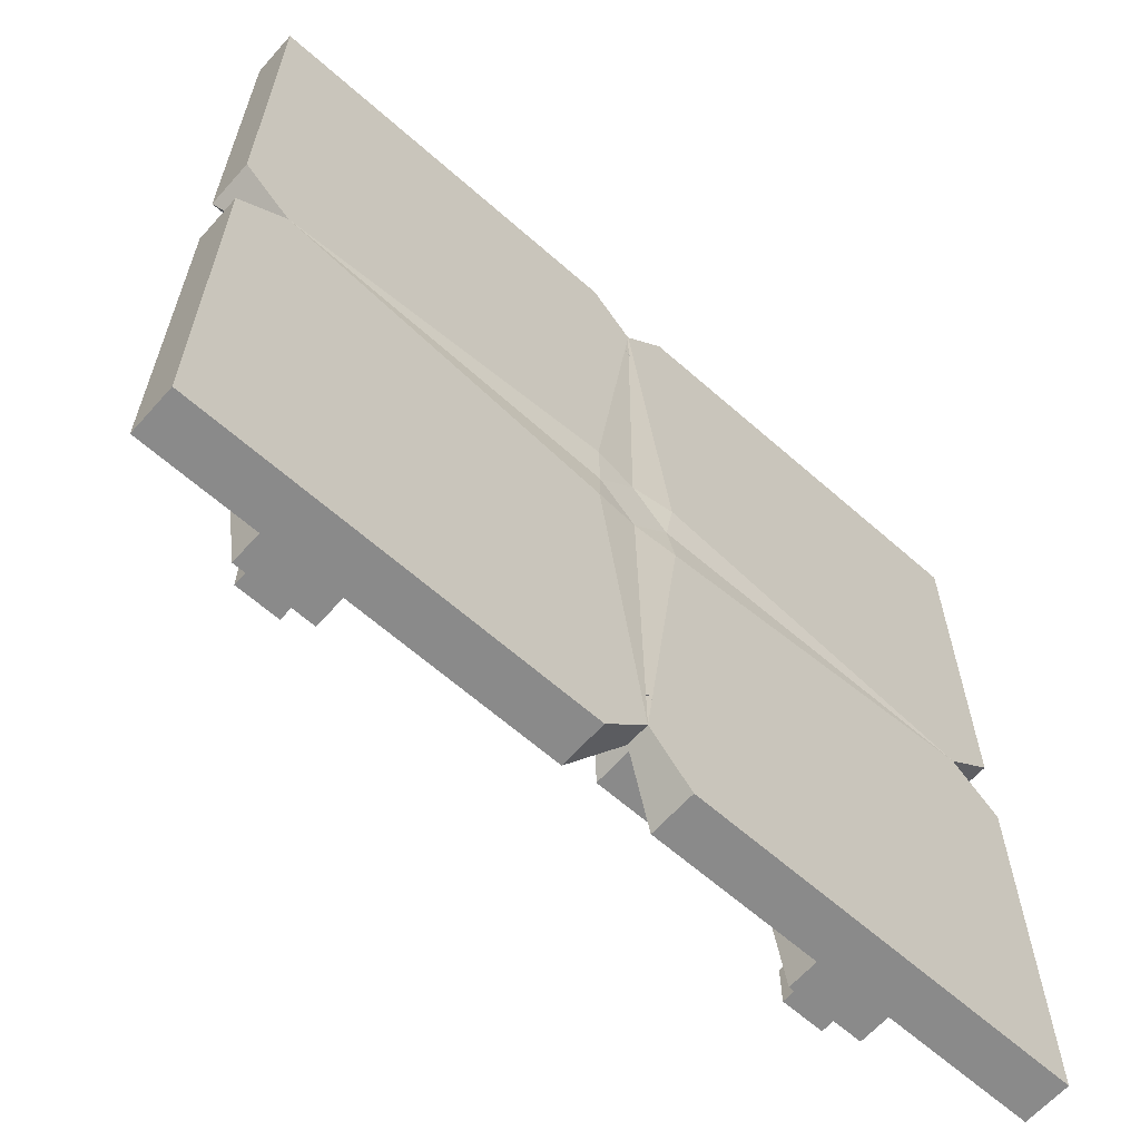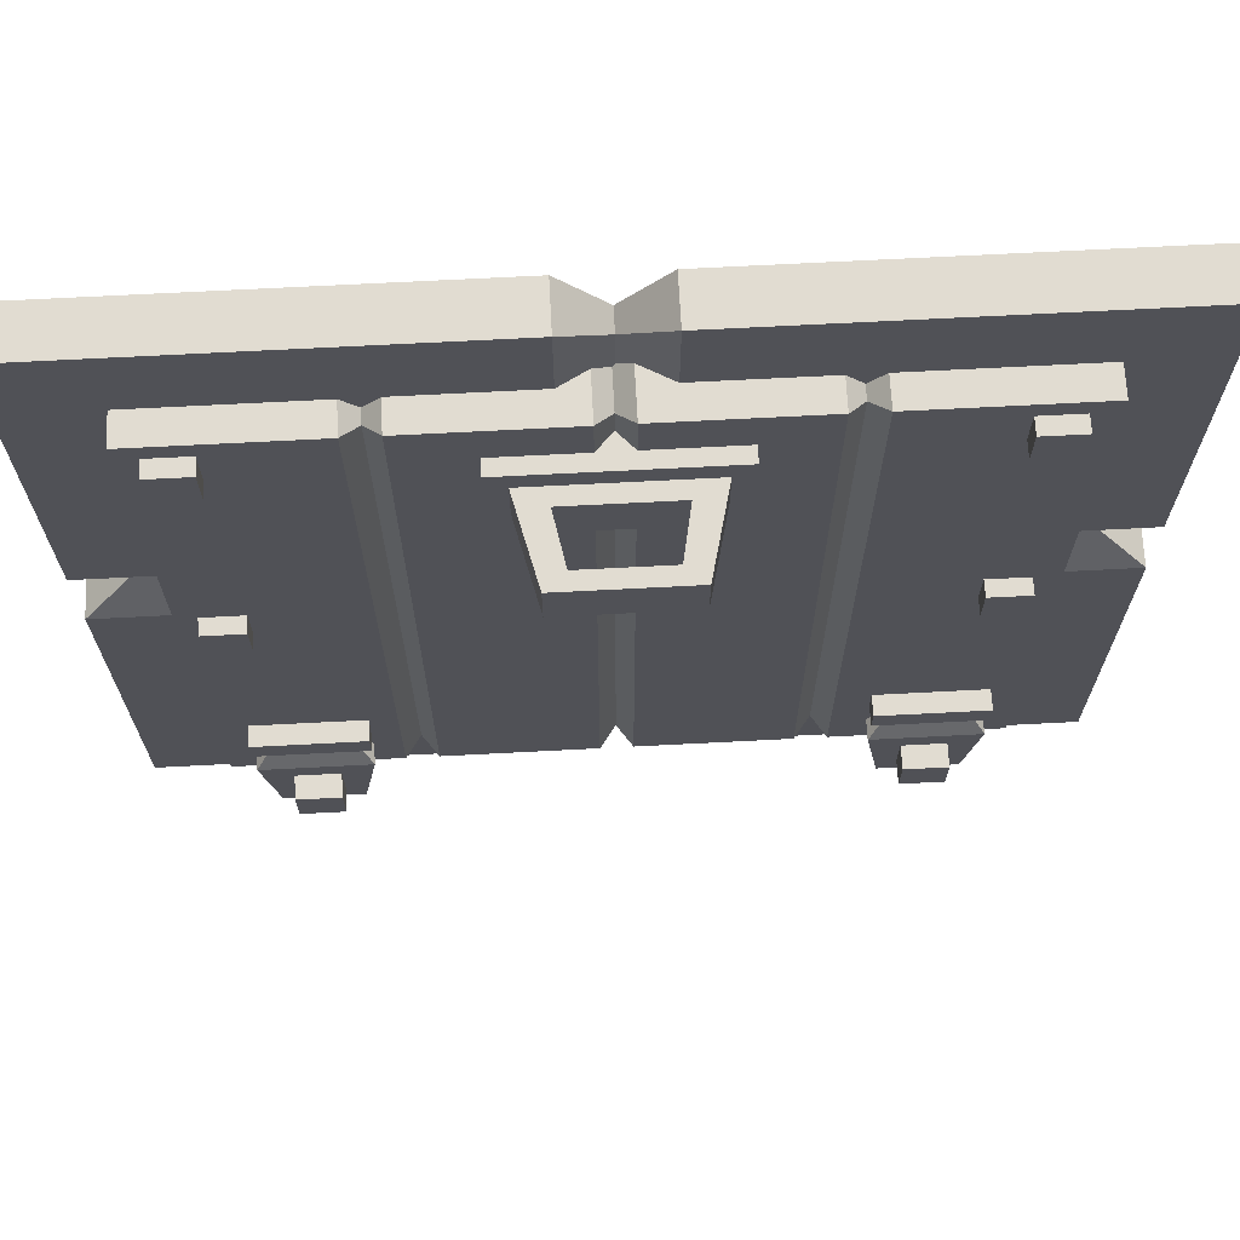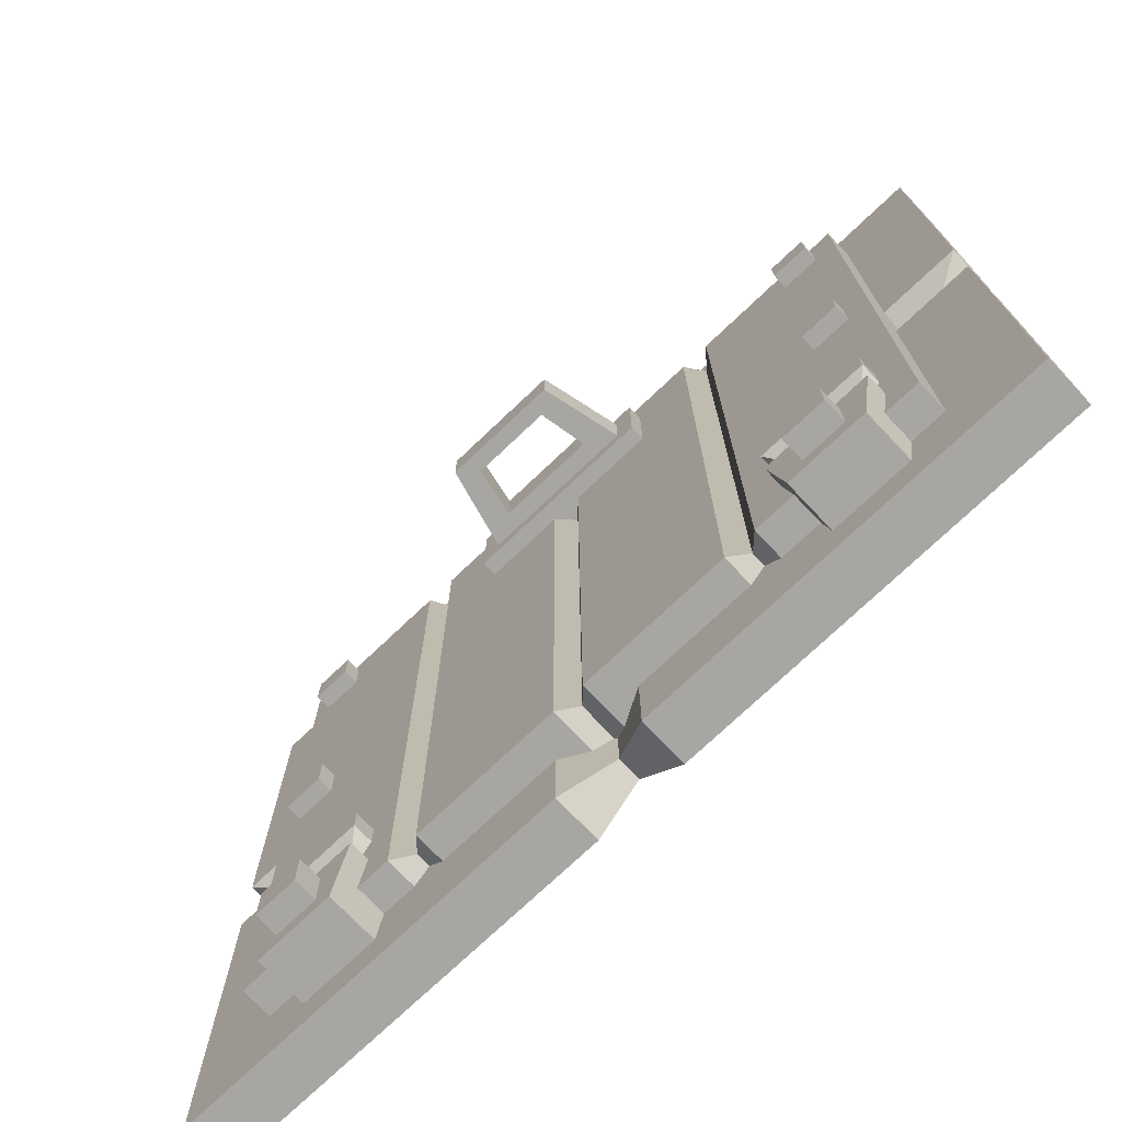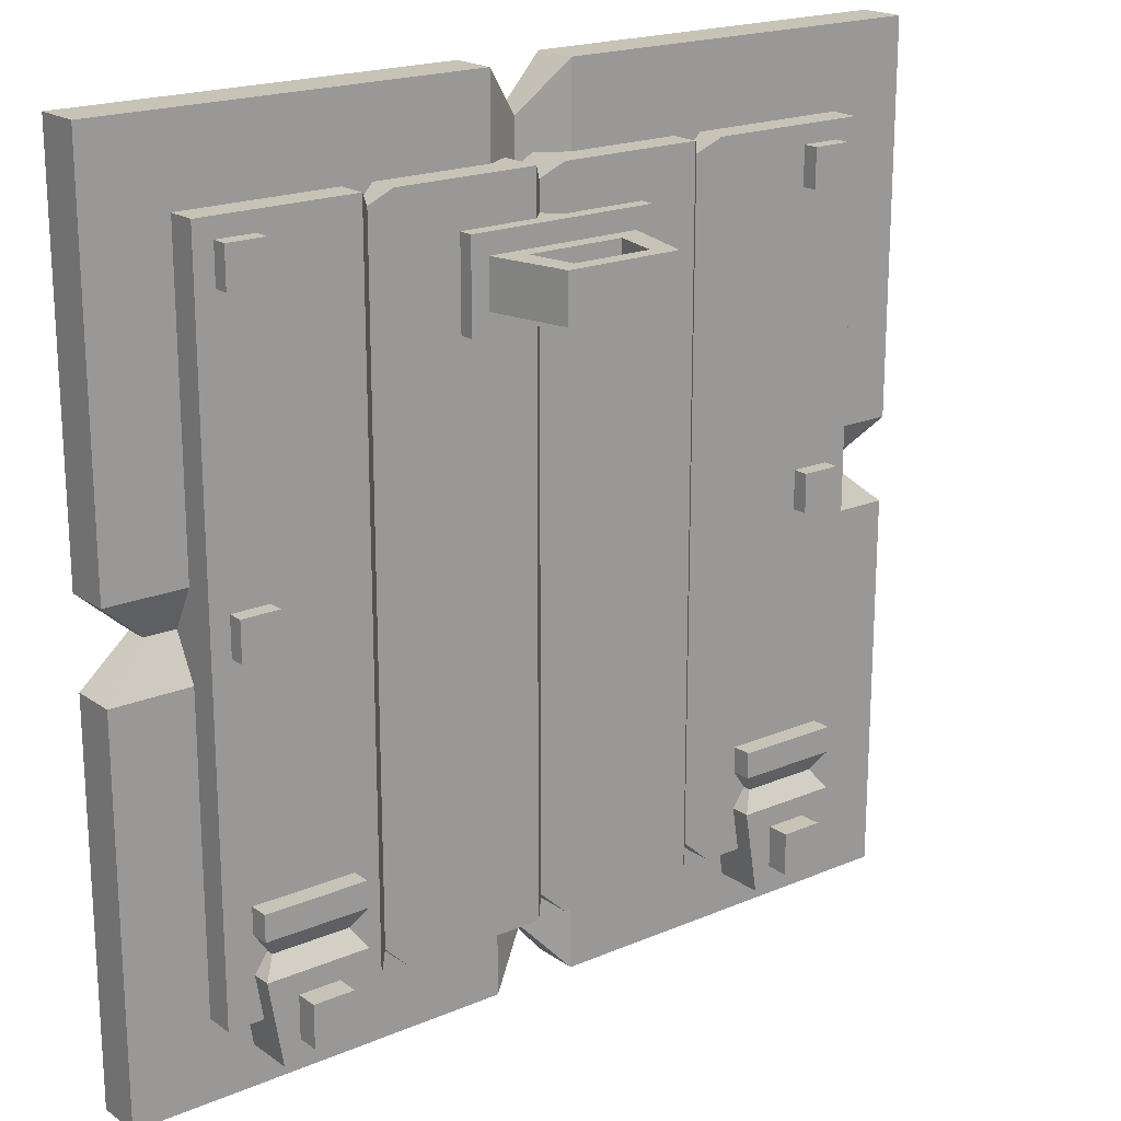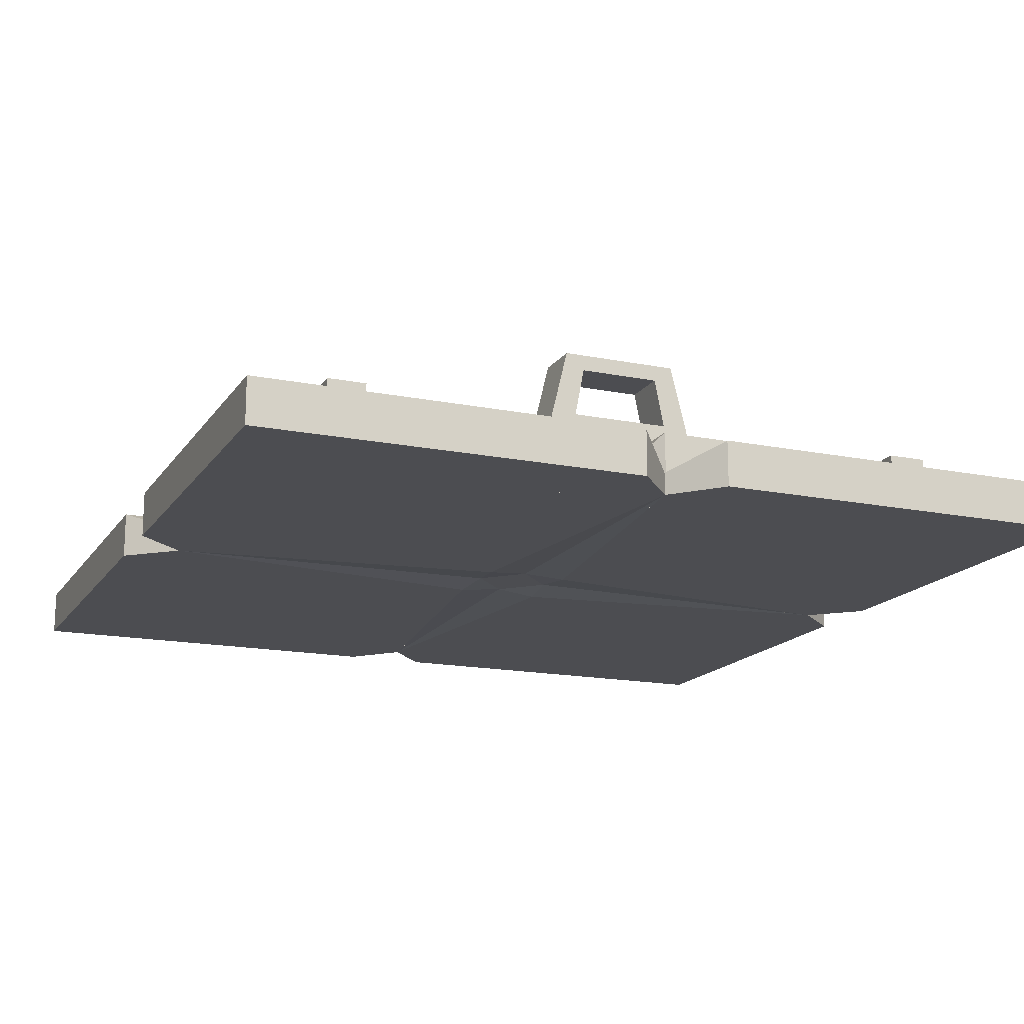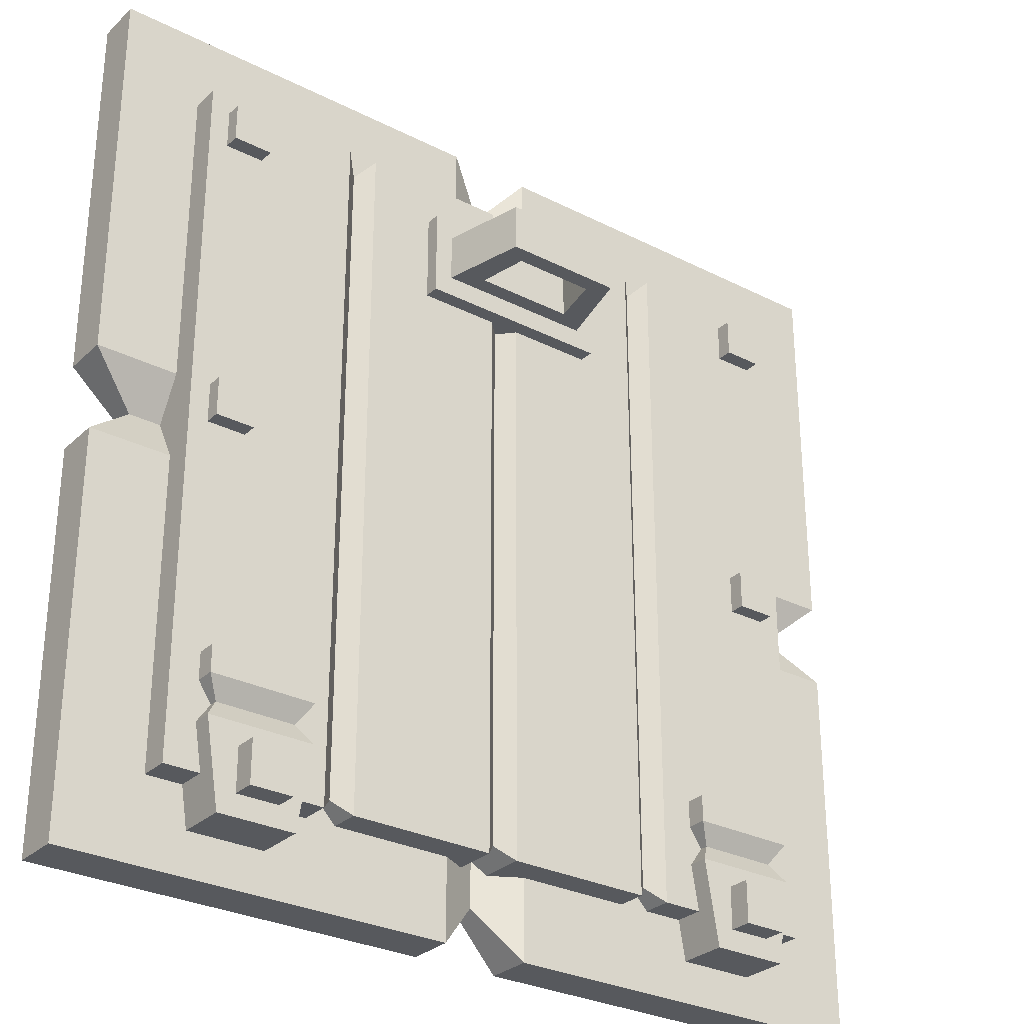
<metadata>
{"format":"obj","ext":"obj","renderer":"f3d","projection":"perspective","resolution":1024,"background":"white","views":[{"elev":-63.6,"azim":-41.7,"up":"+Z"},{"elev":69.2,"azim":177.0,"up":"+Z"},{"elev":-74.3,"azim":-136.5,"up":"+Z"},{"elev":19.6,"azim":141.8,"up":"+Z"},{"elev":-16.2,"azim":-22.7,"up":"+Y"},{"elev":-29.5,"azim":143.2,"up":"+Z"}]}
</metadata>
<code>
v -41.14 6.081 -51.72
v -42.99 6.081 -31.94
v -41.14 12.57 -51.72
v -42.99 12.57 -31.94
v -31.02 12.57 -51.72
v -29.18 12.57 -31.94
v -31.02 6.081 -51.72
v -29.18 6.081 -31.94
v -42.99 6.081 -40.5
v -42.99 12.57 -40.5
v -29.18 12.57 -40.5
v -29.18 6.081 -40.5
v -42.99 6.081 -35.41
v -42.99 12.57 -35.41
v -29.18 12.57 -35.41
v -29.18 6.081 -35.41
v -30.93 6.081 -37.99
v -30.93 11.03 -37.99
v -41.33 11.03 -37.99
v -41.33 6.081 -37.99
v -38.88 12.57 -43.29
v -38.88 12.57 -48.93
v -33.29 12.57 -43.29
v -33.29 12.57 -48.93
v -38.88 15.55 -43.29
v -38.88 15.55 -48.93
v -33.29 15.55 -43.29
v -33.29 15.55 -48.93
v -12.87 6.081 28.8
v -12.87 6.081 40.53
v -12.87 11.95 28.8
v -12.87 11.95 40.53
v 12.87 11.95 28.8
v 12.87 11.95 40.53
v 12.87 6.081 28.8
v 12.87 6.081 40.53
v -46.47 0 -46.47
v -46.47 0 46.47
v 46.47 0 46.47
v 46.47 0 -46.47
v -46.47 9.983 -46.47
v -46.47 9.983 46.47
v 46.47 9.983 46.47
v 46.47 9.983 -46.47
v -1.7 0 46.47
v -1.7 9.983 46.47
v -1.7 9.983 -46.47
v -1.7 0 -46.47
v 21.54 0 46.47
v 21.54 9.983 46.47
v 21.54 9.983 -46.47
v 21.54 0 -46.47
v -24.94 0 -46.47
v -24.94 9.983 -46.47
v -24.94 9.983 46.47
v -24.94 0 46.47
v -20.91 0 46.47
v -20.91 9.983 46.47
v -20.91 9.983 -46.47
v -20.91 0 -46.47
v 2.324 0 -46.47
v 2.324 9.983 -46.47
v 2.324 9.983 46.47
v 2.324 0 46.47
v 25.56 0 46.47
v 25.56 9.983 46.47
v 25.56 9.983 -46.47
v 25.56 0 -46.47
v -22.92 0 -44.38
v -22.92 7.867 -44.38
v -22.92 7.867 44.38
v -22.92 0 44.38
v 0.3117 0 44.38
v 0.3117 7.867 44.38
v 0.3117 7.867 -44.38
v 0.3117 0 -44.38
v 23.55 0 -44.38
v 23.55 7.867 -44.38
v 23.55 7.867 44.38
v 23.55 0 44.38
v -10.44 11.95 37.81
v -10.44 11.95 31.51
v 10.44 11.95 37.81
v 10.44 11.95 31.51
v -7.82 22.63 37.81
v -7.82 22.63 31.51
v 7.82 22.63 37.81
v 7.82 22.63 31.51
v -6.593 14.08 37.81
v 6.593 14.08 37.81
v 5.336 20.5 37.81
v -5.336 20.5 37.81
v 6.593 14.08 31.51
v -6.593 14.08 31.51
v -5.336 20.5 31.51
v 5.336 20.5 31.51
v 30.74 6.081 -51.72
v 28.9 6.081 -31.94
v 30.74 12.57 -51.72
v 28.9 12.57 -31.94
v 40.87 12.57 -51.72
v 42.71 12.57 -31.94
v 40.87 6.081 -51.72
v 42.71 6.081 -31.94
v 28.9 6.081 -40.5
v 28.9 12.57 -40.5
v 42.71 12.57 -40.5
v 42.71 6.081 -40.5
v 28.9 6.081 -35.41
v 28.9 12.57 -35.41
v 42.71 12.57 -35.41
v 42.71 6.081 -35.41
v 40.96 6.081 -37.99
v 40.96 11.03 -37.99
v 30.56 11.03 -37.99
v 30.56 6.081 -37.99
v 33.01 12.57 -43.29
v 33.01 12.57 -48.93
v 38.6 12.57 -43.29
v 38.6 12.57 -48.93
v 33.01 15.55 -43.29
v 33.01 15.55 -48.93
v 38.6 15.55 -43.29
v 38.6 15.55 -48.93
v -43.32 9.983 38.84
v -43.32 9.983 43.98
v -43.32 12.05 38.84
v -43.32 12.05 43.98
v -38.18 12.05 38.84
v -38.18 12.05 43.98
v -38.18 9.983 38.84
v -38.18 9.983 43.98
v 38.77 9.983 38.84
v 38.77 9.983 43.98
v 38.77 12.05 38.84
v 38.77 12.05 43.98
v 43.92 12.05 38.84
v 43.92 12.05 43.98
v 43.92 9.983 38.84
v 43.92 9.983 43.98
v -43.32 9.983 -1.953
v -43.32 9.983 3.189
v -43.32 12.05 -1.953
v -43.32 12.05 3.189
v -38.18 12.05 -1.953
v -38.18 12.05 3.189
v -38.18 9.983 -1.953
v -38.18 9.983 3.189
v 38.77 9.983 -1.953
v 38.77 9.983 3.189
v 38.77 12.05 -1.953
v 38.77 12.05 3.189
v 43.92 12.05 -1.953
v 43.92 12.05 3.189
v 43.92 9.983 -1.953
v 43.92 9.983 3.189
v -57.15 0 -57.15
v -57.15 0 57.15
v -57.15 6.081 -57.15
v -57.15 6.081 57.15
v 57.15 6.081 -57.15
v 57.15 6.081 57.15
v 57.15 0 -57.15
v 57.15 0 57.15
v 50.69 2.96 2.4e-05
v -50.69 2.96 0
v -50.69 0 0
v 50.69 0 2.4e-05
v 0 2.96 -50.69
v 0 2.96 0
v 0 2.96 50.69
v 0 0 50.69
v 0 0.5012 0
v 0 0 -50.69
v 0 0.5012 5.069
v -57.15 0 5.715
v -57.15 6.081 5.715
v 0 2.96 5.068
v 57.15 6.081 5.715
v 57.15 0 5.715
v 57.15 6.081 -5.715
v 0 2.96 -5.068
v -57.15 6.081 -5.715
v -57.15 0 -5.715
v 0 0.5012 -5.068
v 57.15 0 -5.715
v -5.715 6.081 -57.15
v -5.715 6.081 -5.715
v -5.069 2.96 -4e-06
v -5.715 6.081 5.715
v -5.715 6.081 57.15
v -5.715 0 57.15
v -5.715 0 5.715
v -5.069 0.5012 -3e-06
v -5.715 0 -5.715
v -5.715 0 -57.15
v 5.715 6.081 -57.15
v 5.715 6.081 -5.715
v 5.069 2.96 3e-06
v 5.715 6.081 5.715
v 5.715 6.081 57.15
v 5.715 0 57.15
v 5.715 0 5.715
v 5.068 0.5012 4e-06
v 5.715 0 -5.715
v 5.715 0 -57.15
f 1 9 3
f 3 9 10
f 26 25 28
f 28 25 27
f 5 11 7
f 7 11 12
f 2 8 4
f 4 8 6
f 7 1 5
f 5 1 3
f 20 13 19
f 19 13 14
f 19 14 18
f 18 14 15
f 17 18 16
f 16 18 15
f 14 13 4
f 4 13 2
f 15 14 6
f 6 14 4
f 16 15 8
f 8 15 6
f 11 18 12
f 12 18 17
f 11 10 18
f 18 10 19
f 10 9 19
f 19 9 20
f 10 21 3
f 3 21 22
f 10 11 21
f 21 11 23
f 11 5 23
f 23 5 24
f 5 3 24
f 24 3 22
f 22 21 26
f 26 21 25
f 21 23 25
f 25 23 27
f 23 24 27
f 27 24 28
f 24 22 28
f 28 22 26
f 29 30 31
f 31 30 32
f 86 85 88
f 88 85 87
f 33 34 35
f 35 34 36
f 30 36 32
f 32 36 34
f 35 29 33
f 33 29 31
f 70 71 59
f 59 71 58
f 37 38 41
f 41 38 42
f 72 57 71
f 71 57 58
f 39 40 43
f 43 40 44
f 59 60 70
f 70 60 69
f 63 64 50
f 50 64 49
f 62 63 51
f 51 63 50
f 51 52 62
f 62 52 61
f 80 65 79
f 79 65 66
f 78 79 67
f 67 79 66
f 67 68 78
f 78 68 77
f 54 53 41
f 41 53 37
f 41 42 54
f 54 42 55
f 38 56 42
f 42 56 55
f 58 57 46
f 46 57 45
f 59 58 47
f 47 58 46
f 47 48 59
f 59 48 60
f 76 48 75
f 75 48 47
f 47 46 75
f 75 46 74
f 46 45 74
f 74 45 73
f 66 65 43
f 43 65 39
f 67 66 44
f 44 66 43
f 40 68 44
f 44 68 67
f 69 53 70
f 70 53 54
f 54 55 70
f 70 55 71
f 55 56 71
f 71 56 72
f 73 64 74
f 74 64 63
f 75 74 62
f 62 74 63
f 62 61 75
f 75 61 76
f 77 52 78
f 78 52 51
f 51 50 78
f 78 50 79
f 50 49 79
f 79 49 80
f 31 32 82
f 82 32 81
f 32 34 81
f 81 34 83
f 34 33 83
f 83 33 84
f 33 31 84
f 84 31 82
f 82 81 86
f 86 81 85
f 83 84 87
f 87 84 88
f 81 83 89
f 89 83 90
f 83 87 90
f 90 87 91
f 87 85 91
f 91 85 92
f 81 89 85
f 85 89 92
f 84 82 93
f 93 82 94
f 82 86 94
f 94 86 95
f 86 88 95
f 95 88 96
f 84 93 88
f 88 93 96
f 91 92 96
f 96 92 95
f 92 89 95
f 95 89 94
f 90 93 89
f 89 93 94
f 91 96 90
f 90 96 93
f 97 105 99
f 99 105 106
f 122 121 124
f 124 121 123
f 101 107 103
f 103 107 108
f 98 104 100
f 100 104 102
f 103 97 101
f 101 97 99
f 116 109 115
f 115 109 110
f 115 110 114
f 114 110 111
f 113 114 112
f 112 114 111
f 110 109 100
f 100 109 98
f 111 110 102
f 102 110 100
f 112 111 104
f 104 111 102
f 107 114 108
f 108 114 113
f 107 106 114
f 114 106 115
f 106 105 115
f 115 105 116
f 106 117 99
f 99 117 118
f 106 107 117
f 117 107 119
f 107 101 119
f 119 101 120
f 101 99 120
f 120 99 118
f 118 117 122
f 122 117 121
f 117 119 121
f 121 119 123
f 119 120 123
f 123 120 124
f 120 118 124
f 124 118 122
f 125 126 127
f 127 126 128
f 127 128 129
f 129 128 130
f 129 130 131
f 131 130 132
f 126 132 128
f 128 132 130
f 131 125 129
f 129 125 127
f 133 134 135
f 135 134 136
f 135 136 137
f 137 136 138
f 137 138 139
f 139 138 140
f 134 140 136
f 136 140 138
f 139 133 137
f 137 133 135
f 141 142 143
f 143 142 144
f 143 144 145
f 145 144 146
f 145 146 147
f 147 146 148
f 142 148 144
f 144 148 146
f 147 141 145
f 145 141 143
f 149 150 151
f 151 150 152
f 151 152 153
f 153 152 154
f 153 154 155
f 155 154 156
f 150 156 152
f 152 156 154
f 155 149 153
f 153 149 151
f 167 176 166
f 166 176 177
f 199 200 165
f 165 200 179
f 168 165 180
f 180 165 179
f 180 203 168
f 168 203 204
f 201 202 162
f 162 202 164
f 163 206 161
f 161 206 197
f 181 198 165
f 165 198 199
f 183 184 166
f 166 184 167
f 204 205 168
f 168 205 186
f 181 165 186
f 186 165 168
f 188 189 182
f 182 189 170
f 190 178 189
f 189 178 170
f 191 192 171
f 171 192 172
f 193 194 175
f 175 194 173
f 195 185 194
f 194 185 173
f 174 196 169
f 169 196 187
f 192 193 172
f 172 193 175
f 177 176 160
f 160 176 158
f 178 190 171
f 171 190 191
f 179 200 162
f 162 200 201
f 180 179 164
f 164 179 162
f 202 203 164
f 164 203 180
f 197 198 161
f 161 198 181
f 187 188 169
f 169 188 182
f 157 184 159
f 159 184 183
f 185 195 174
f 174 195 196
f 163 186 206
f 206 186 205
f 161 181 163
f 163 181 186
f 159 183 187
f 187 183 188
f 189 188 166
f 166 188 183
f 177 190 166
f 166 190 189
f 191 190 160
f 160 190 177
f 158 192 160
f 160 192 191
f 176 193 158
f 158 193 192
f 194 193 167
f 167 193 176
f 184 195 167
f 167 195 194
f 196 195 157
f 157 195 184
f 187 196 159
f 159 196 157
f 182 198 169
f 169 198 197
f 198 182 199
f 199 182 170
f 200 199 178
f 178 199 170
f 201 200 171
f 171 200 178
f 172 202 171
f 171 202 201
f 175 203 172
f 172 203 202
f 203 175 204
f 204 175 173
f 205 204 185
f 185 204 173
f 206 205 174
f 174 205 185
f 197 206 169
f 169 206 174

</code>
